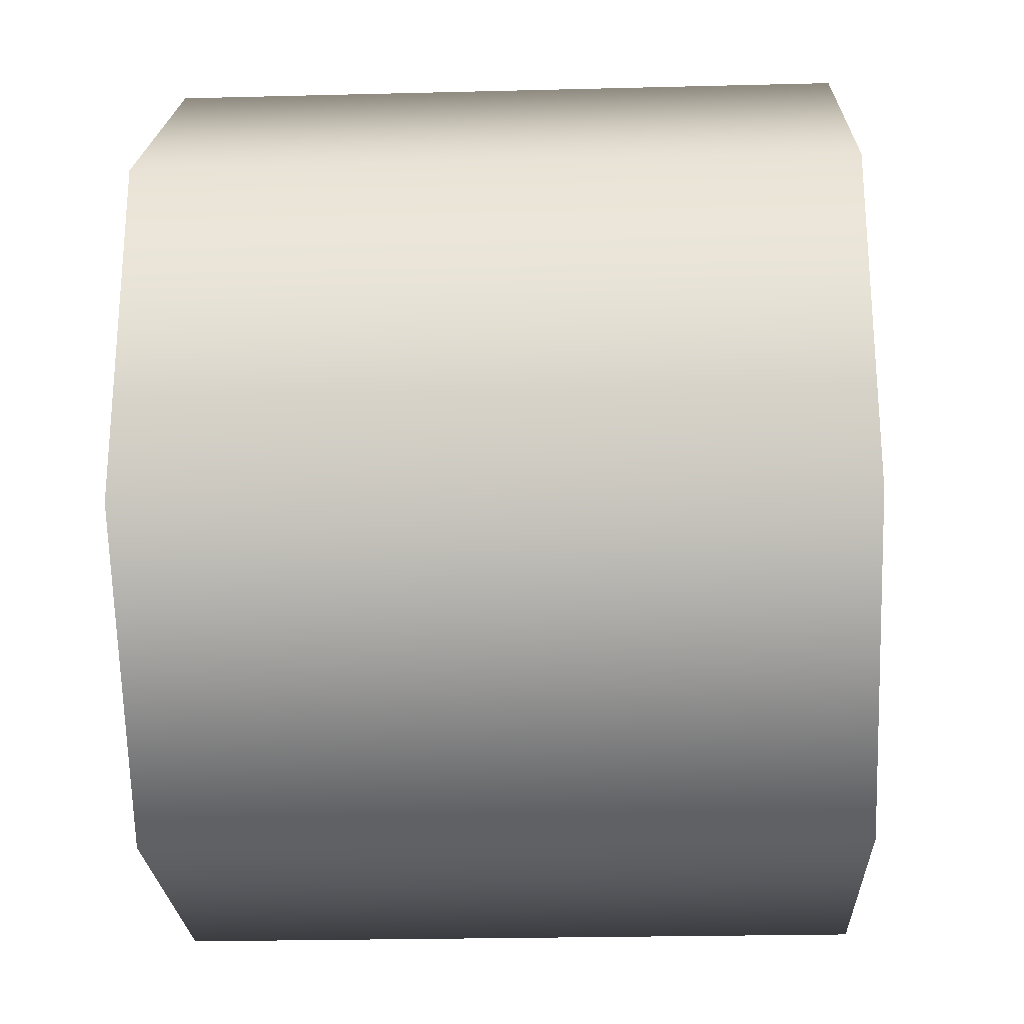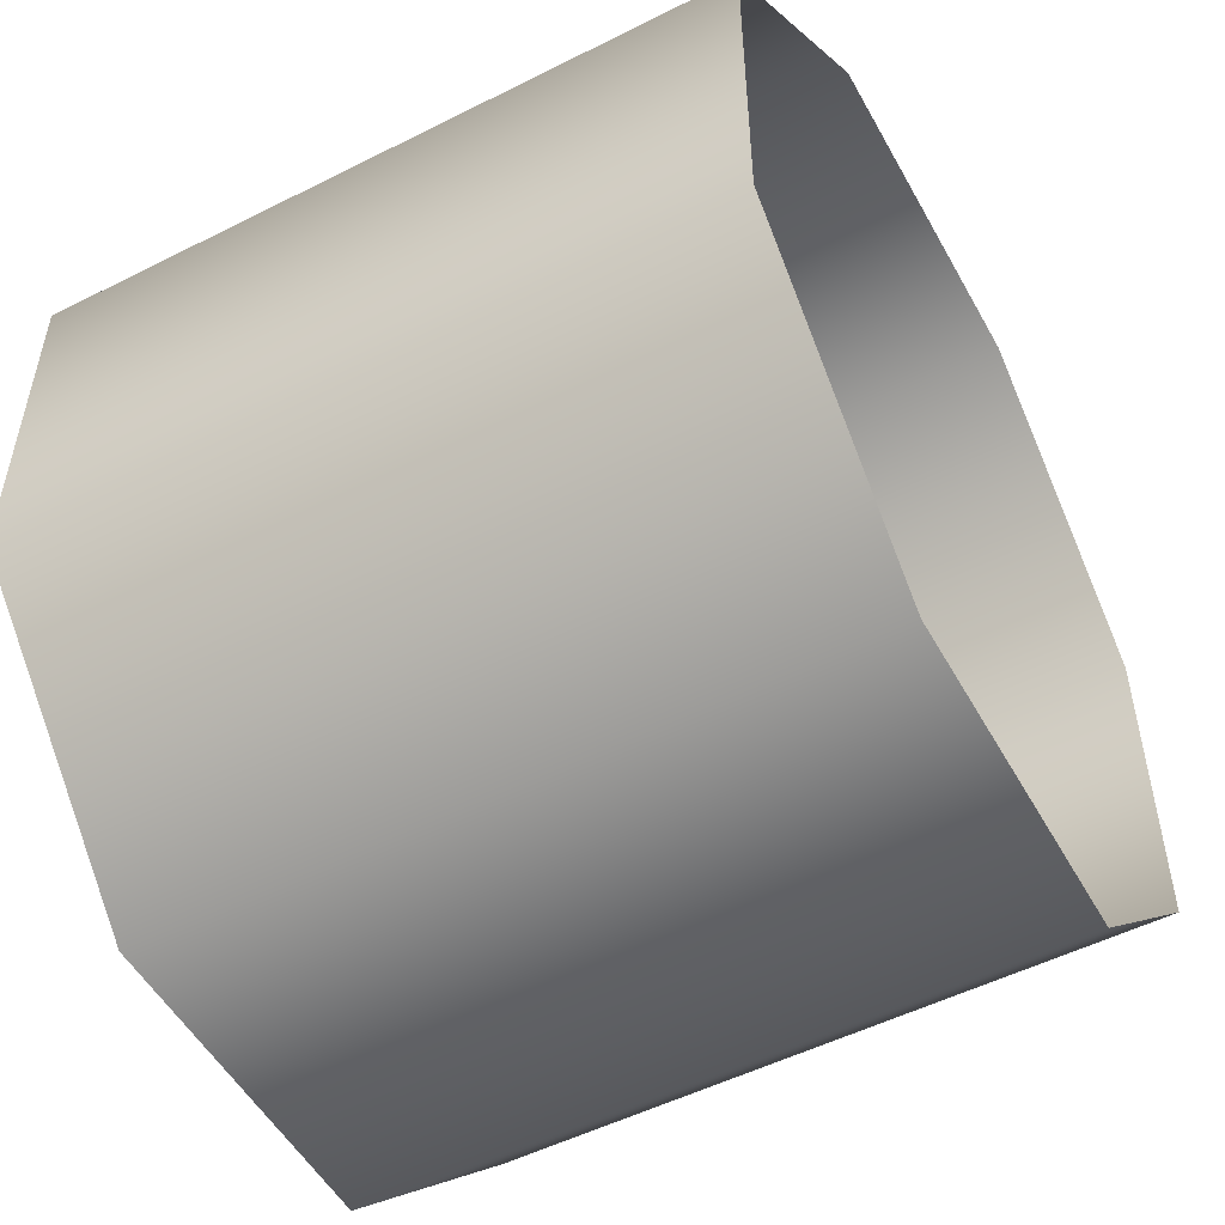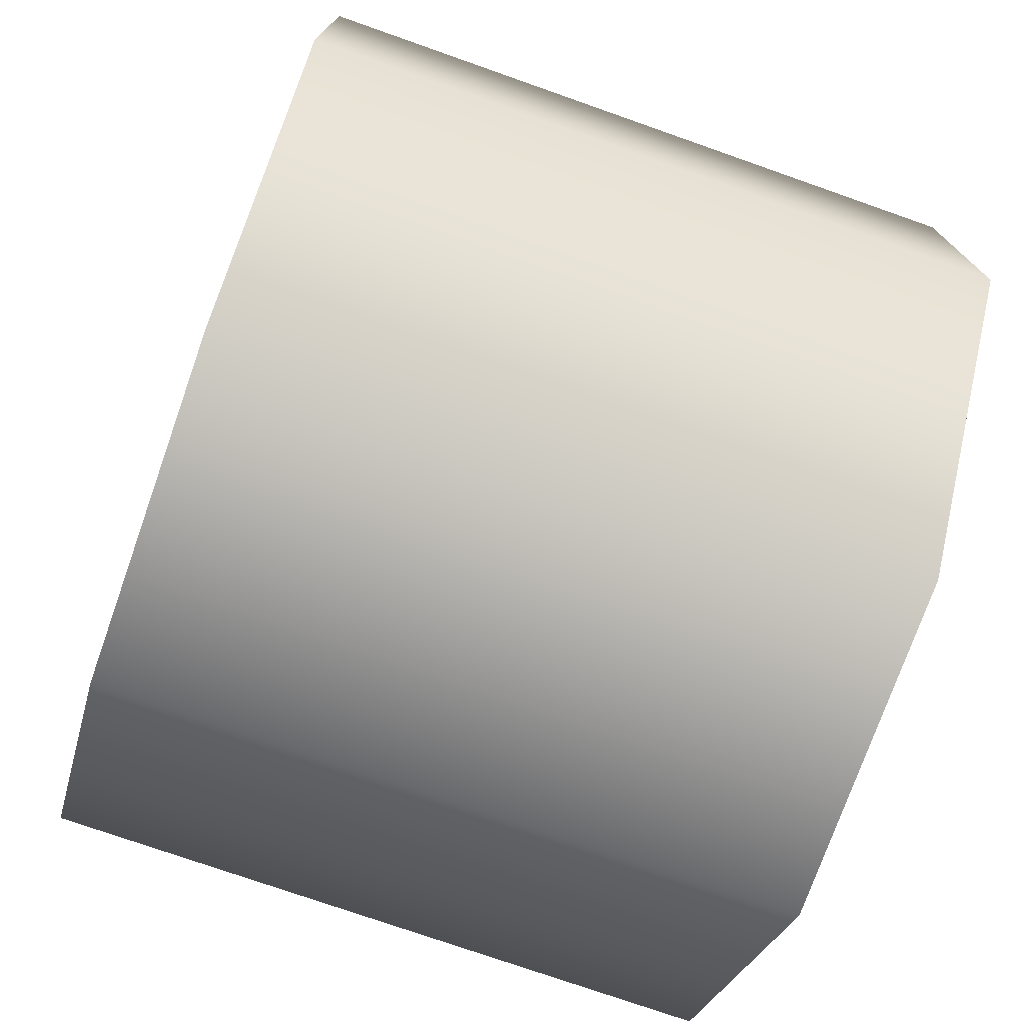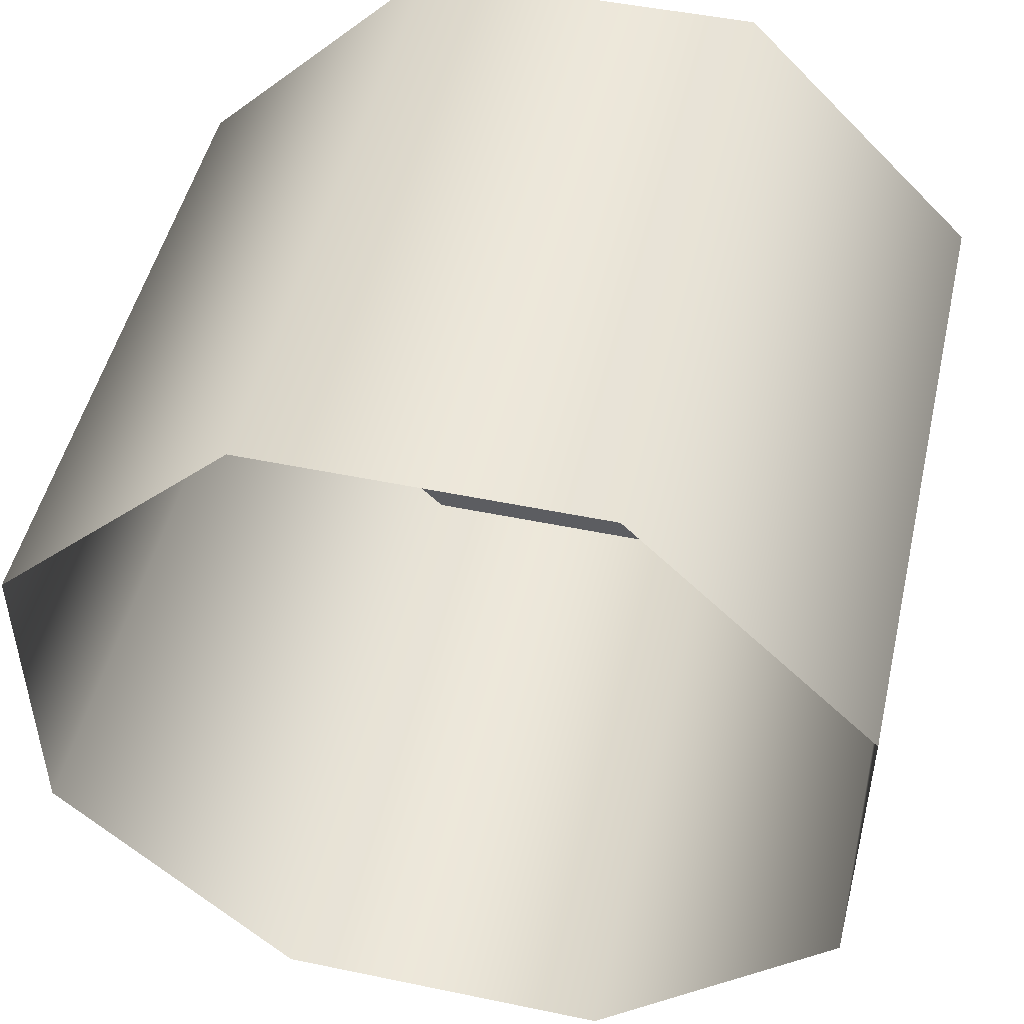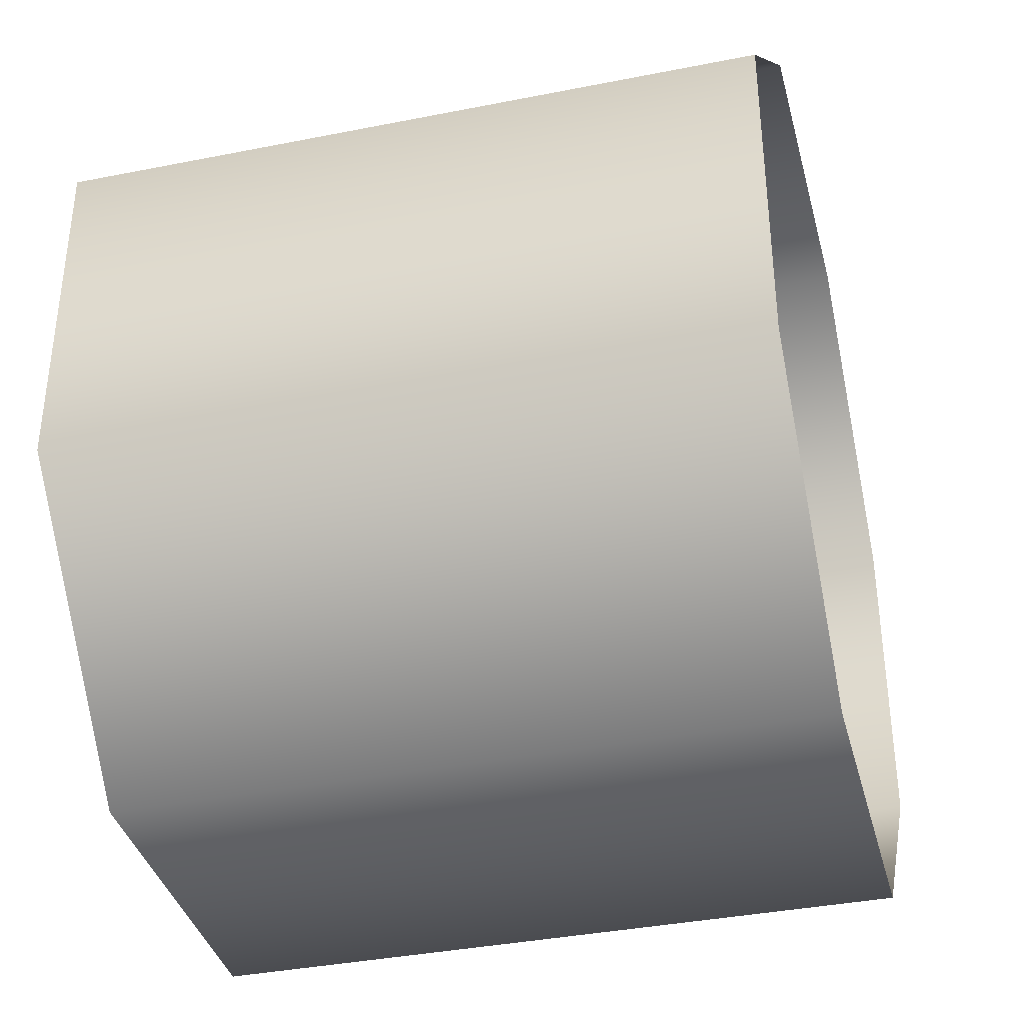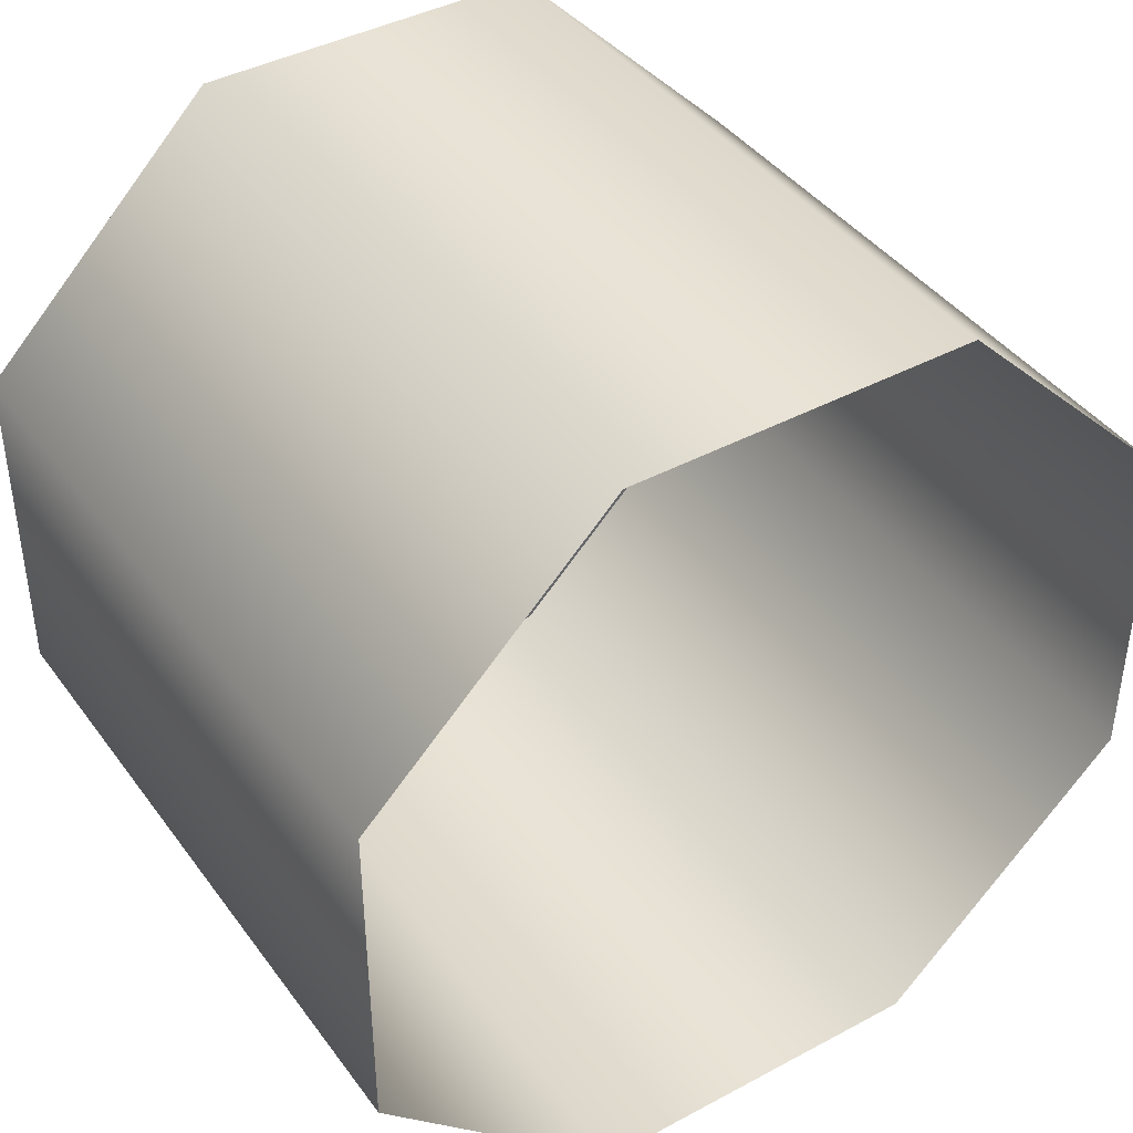
<metadata>
{"format":"obj","ext":"obj","renderer":"f3d","projection":"perspective","resolution":1024,"background":"white","views":[{"elev":-24.3,"azim":-177.6,"up":"+Z"},{"elev":-52.3,"azim":-151.5,"up":"+Z"},{"elev":-75.0,"azim":-19.4,"up":"+Y"},{"elev":49.0,"azim":-77.0,"up":"+Z"},{"elev":-37.4,"azim":-165.7,"up":"+Y"},{"elev":41.5,"azim":-123.0,"up":"+Z"}]}
</metadata>
<code>
v 1.313 -0.3885 0.9987
v 1.313 -0.3884 0.8942
v 1.105 -0.3885 0.9987
v 1.105 -0.3884 0.8942
v 1.313 -0.4624 1.073
v 1.105 -0.4624 1.073
v 1.313 -0.5669 1.073
v 1.313 -0.4624 1.073
v 1.105 -0.5669 1.073
v 1.105 -0.4624 1.073
v 1.313 -0.6408 0.9987
v 1.105 -0.6408 0.9987
v 1.313 -0.6407 0.8942
v 1.313 -0.6408 0.9987
v 1.105 -0.6407 0.8942
v 1.105 -0.6408 0.9987
v 1.313 -0.5667 0.8203
v 1.105 -0.5667 0.8203
v 1.313 -0.4623 0.8203
v 1.313 -0.5667 0.8203
v 1.105 -0.4623 0.8203
v 1.105 -0.5667 0.8203
v 1.313 -0.3884 0.8942
v 1.105 -0.3884 0.8942
v 1.313 -0.3885 0.9987
v 1.313 -0.4624 1.073
v 1.313 -0.3884 0.8942
v 1.313 -0.5669 1.073
v 1.313 -0.6408 0.9987
v 1.313 -0.6407 0.8942
v 1.313 -0.5667 0.8203
v 1.313 -0.4623 0.8203
g group_66217120_105553122442752
f 1 2 3
f 3 2 4
f 5 1 6
f 6 1 3
f 7 8 9
f 9 8 10
f 11 7 12
f 12 7 9
f 13 14 15
f 15 14 16
f 17 13 18
f 18 13 15
f 19 20 21
f 21 20 22
f 23 19 24
f 24 19 21
f 25 26 27
f 26 28 27
f 28 29 27
f 29 30 27
f 30 31 27
f 31 32 27

</code>
